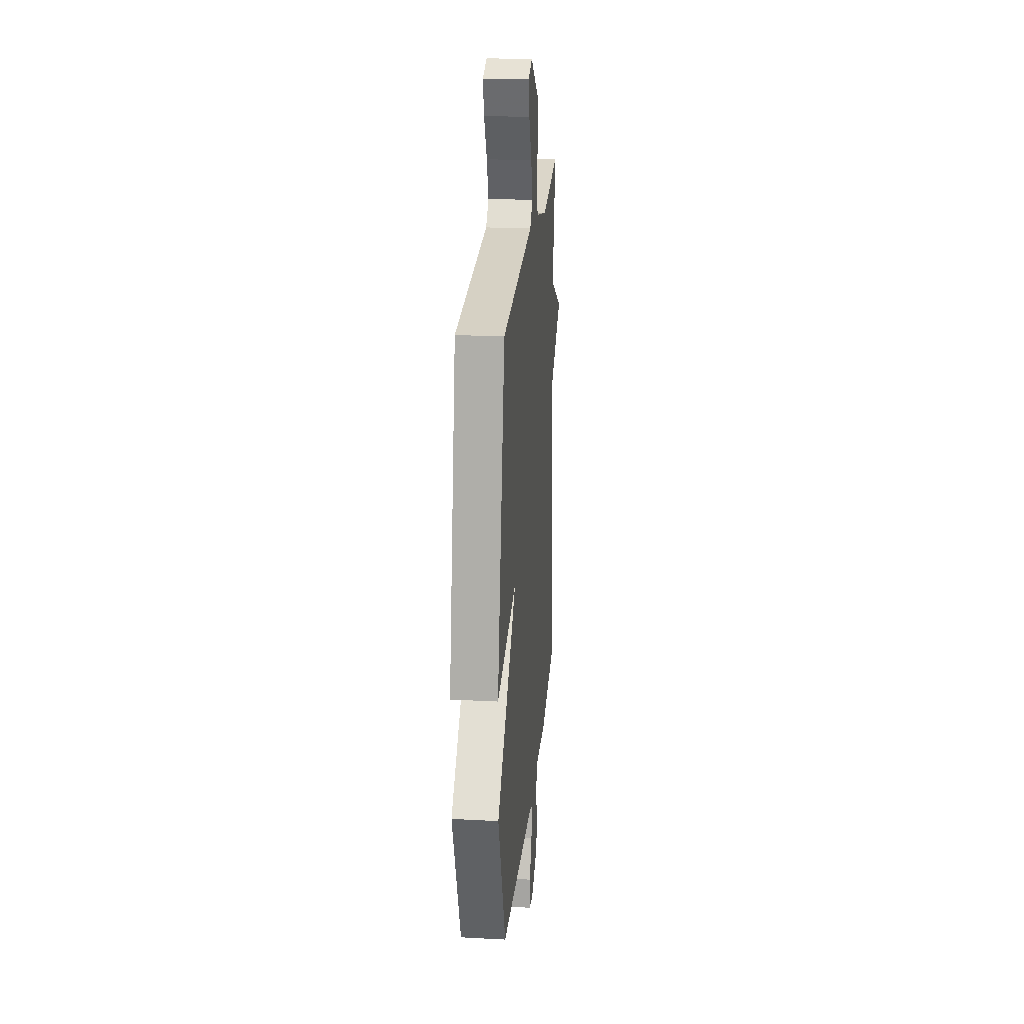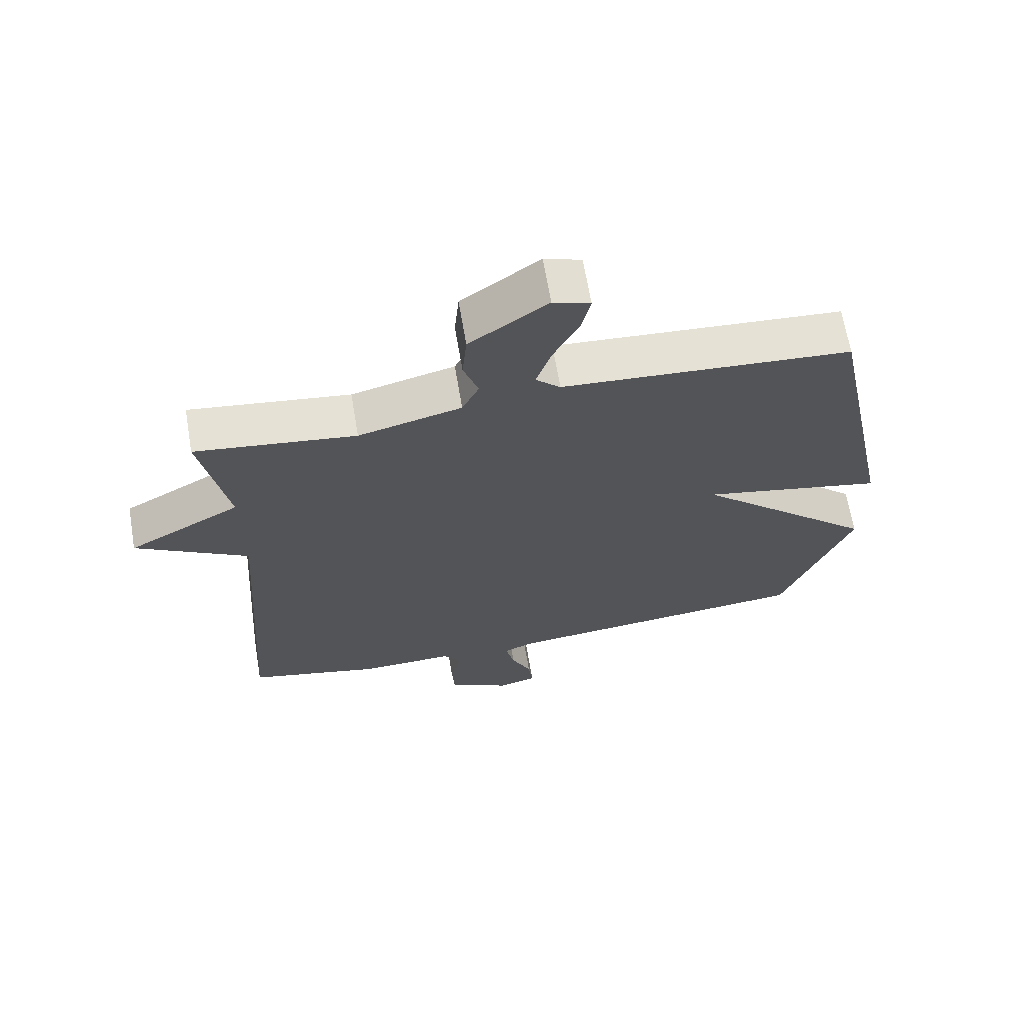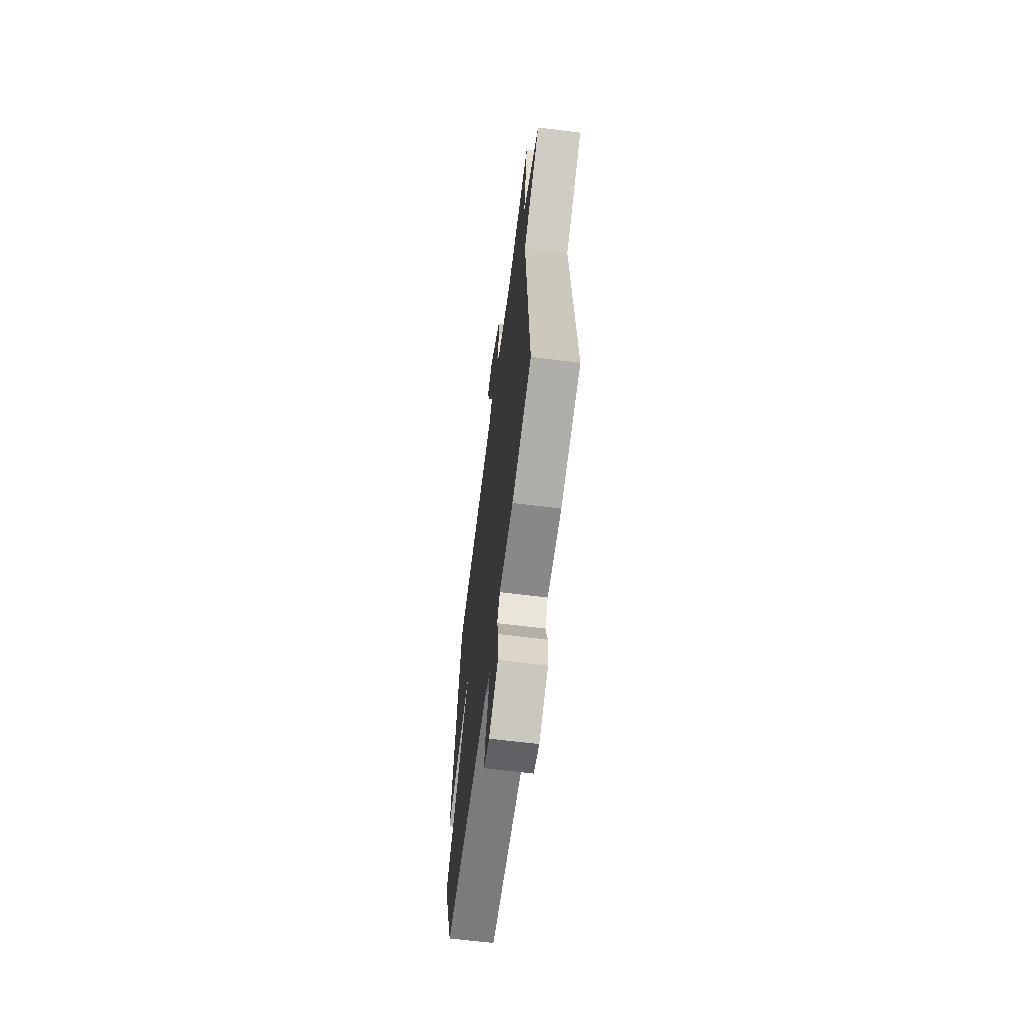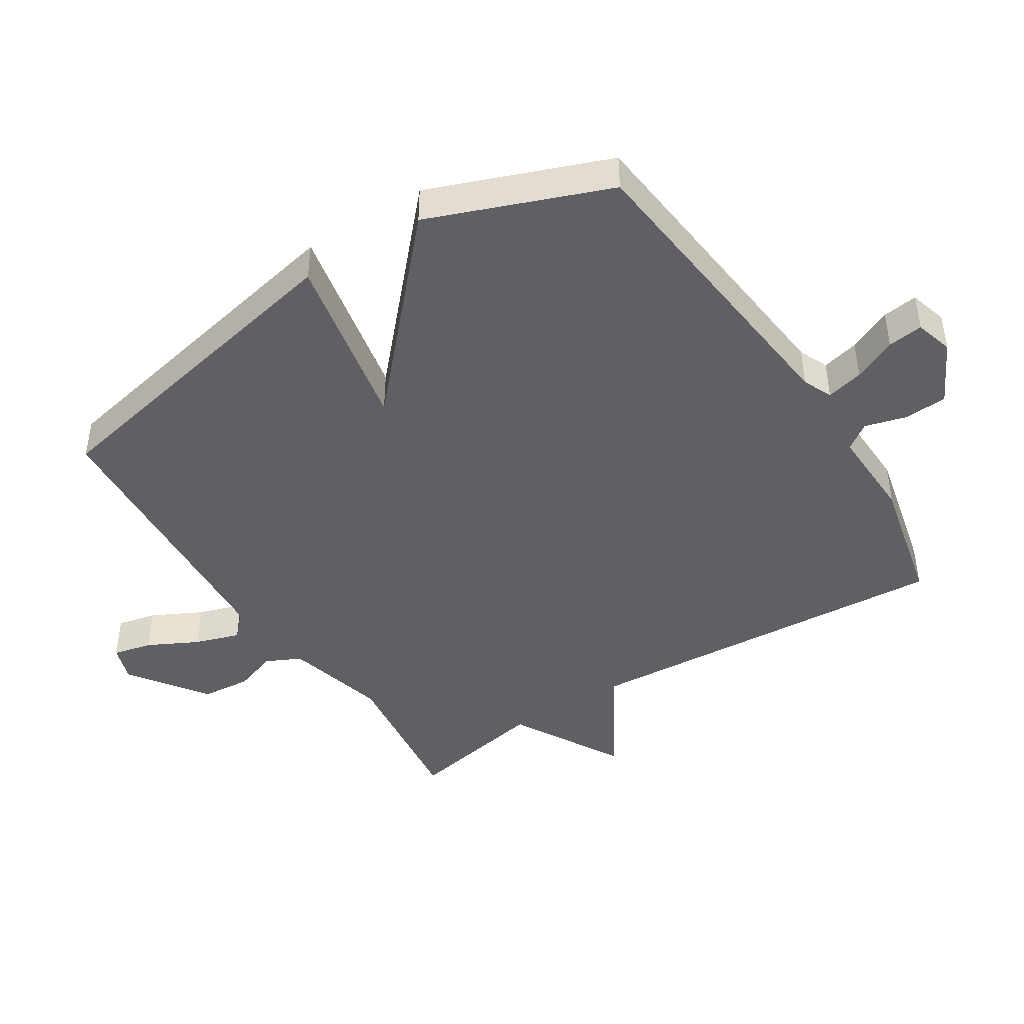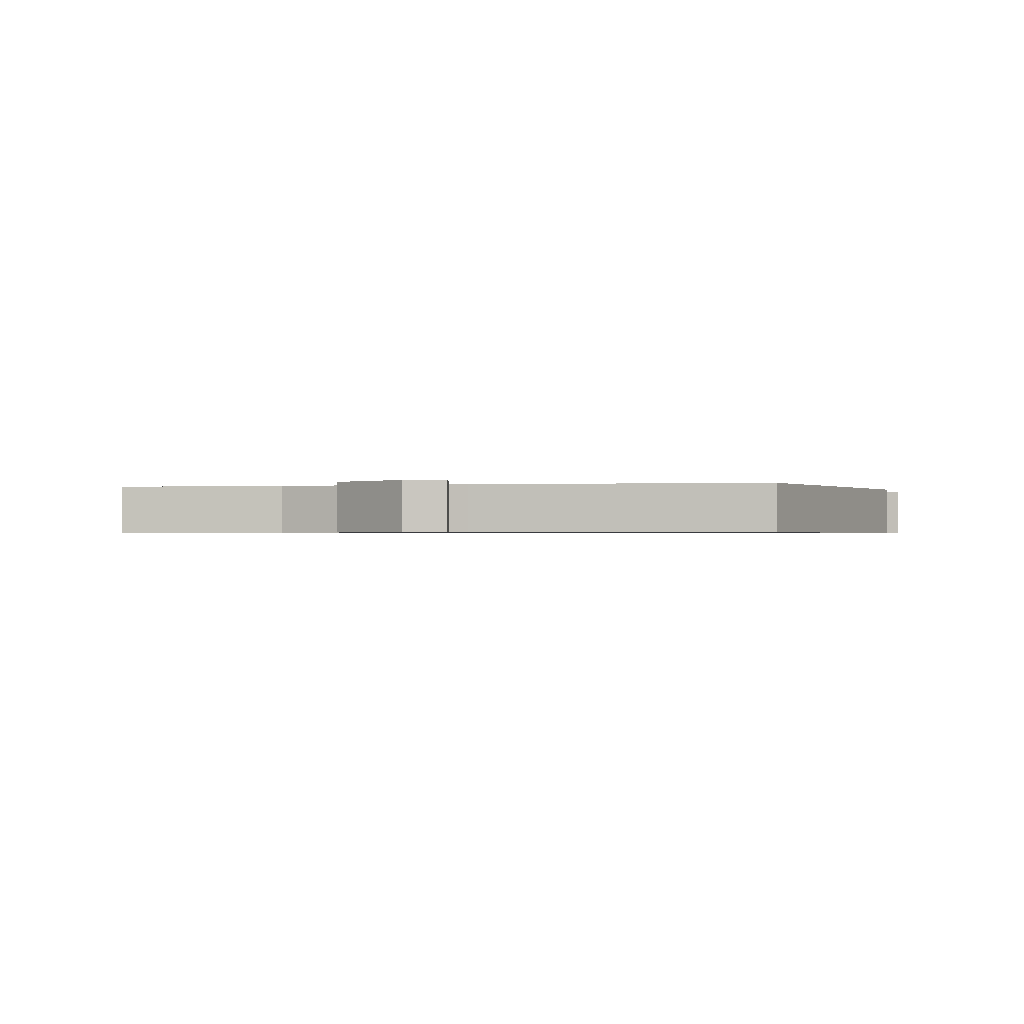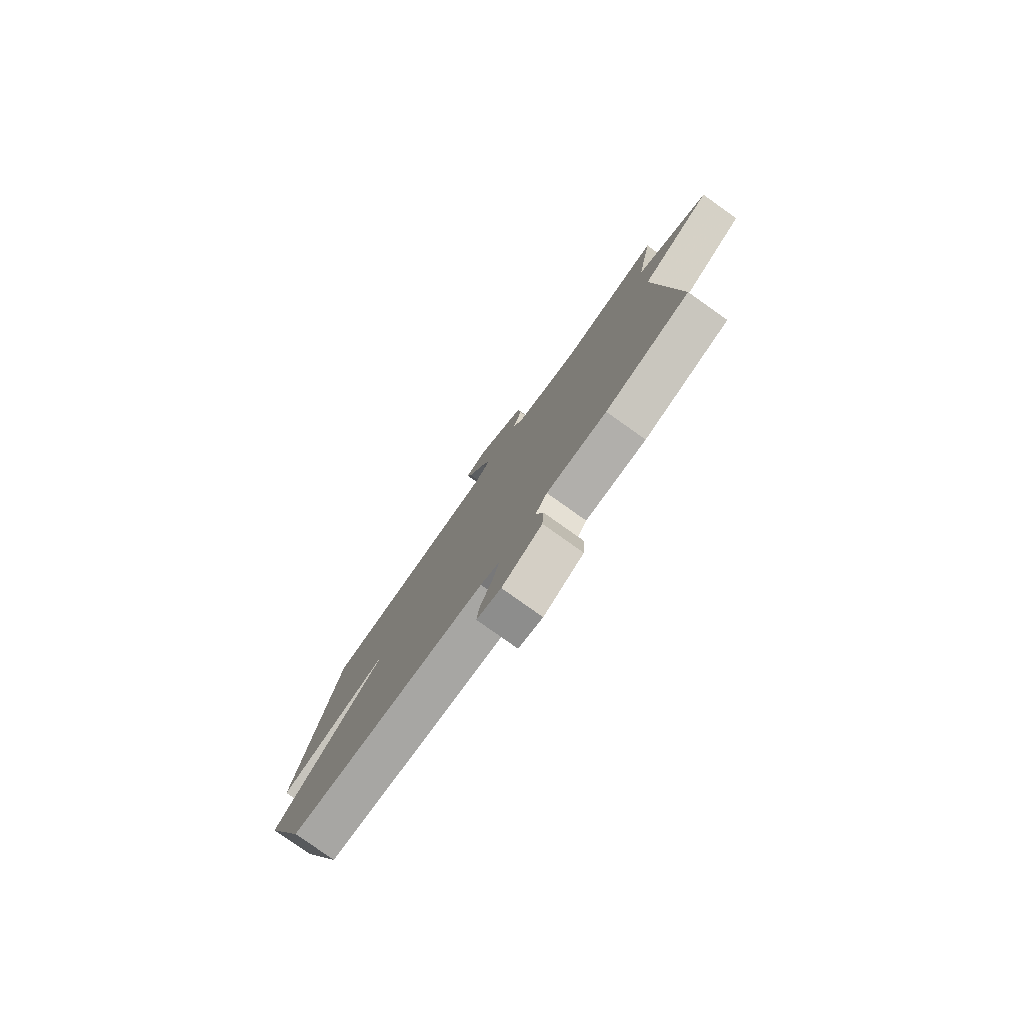
<metadata>
{"format":"obj","ext":"obj","renderer":"f3d","projection":"perspective","resolution":1024,"background":"white","views":[{"elev":23.1,"azim":95.1,"up":"+Z"},{"elev":66.4,"azim":-9.6,"up":"+Z"},{"elev":-64.3,"azim":-97.2,"up":"+Z"},{"elev":-44.2,"azim":122.6,"up":"+Y"},{"elev":-0.6,"azim":14.5,"up":"+Y"},{"elev":-79.5,"azim":-125.4,"up":"+Z"}]}
</metadata>
<code>
v 0.5 0.07 -0.5
v 0.016 0.07 -0.549
v -0.03 0.07 -0.569
v -0.016 0.07 -0.627
v 0.015 0.07 -0.695
v 0.022 0.07 -0.75
v -0.037 0.07 -0.767
v -0.134 0.07 -0.717
v -0.138 0.07 -0.65
v -0.12 0.07 -0.585
v -0.149 0.07 -0.544
v -0.295 0.07 -0.548
v -0.5 0.07 -0.5
v -0.459 0.07 0.081
v -0.633 0.07 0.184
v -0.459 0.07 0.281
v -0.5 0.07 0.5
v -0.253 0.07 0.469
v -0.094 0.07 0.51
v -0.068 0.07 0.564
v -0.091 0.07 0.631
v -0.084 0.07 0.708
v 0.036 0.07 0.793
v 0.093 0.07 0.774
v 0.079 0.07 0.713
v 0.039 0.07 0.635
v 0.016 0.07 0.565
v 0.054 0.07 0.529
v 0.5 0.07 0.5
v 0.607 0.07 -0.021
v 0.326 0.07 0.036
v 0.607 0.07 -0.221
v 0.5 0 -0.5
v 0.016 0 -0.549
v -0.03 0 -0.569
v -0.016 0 -0.627
v 0.015 0 -0.695
v 0.022 0 -0.75
v -0.037 0 -0.767
v -0.134 0 -0.717
v -0.138 0 -0.65
v -0.12 0 -0.585
v -0.149 0 -0.544
v -0.295 0 -0.548
v -0.5 0 -0.5
v -0.459 0 0.081
v -0.633 0 0.184
v -0.459 0 0.281
v -0.5 0 0.5
v -0.253 0 0.469
v -0.094 0 0.51
v -0.068 0 0.564
v -0.091 0 0.631
v -0.084 0 0.708
v 0.036 0 0.793
v 0.093 0 0.774
v 0.079 0 0.713
v 0.039 0 0.635
v 0.016 0 0.565
v 0.054 0 0.529
v 0.5 0 0.5
v 0.607 0 -0.021
v 0.326 0 0.036
v 0.607 0 -0.221
f 31 32 1 2
f 28 29 30 31
f 31 2 3
f 28 31 3
f 27 28 3
f 24 25 26
f 23 24 26
f 22 23 26
f 21 22 26
f 20 21 26
f 19 20 26 27
f 16 17 18
f 16 18 19
f 14 15 16
f 19 27 3
f 16 19 3
f 14 16 3
f 11 12 13 14
f 8 9 10
f 7 8 10
f 6 7 10
f 5 6 10
f 4 5 10
f 10 11 14
f 4 10 14
f 3 4 14
f 34 33 64 63
f 63 62 61 60
f 35 34 63
f 35 63 60
f 35 60 59
f 58 57 56
f 58 56 55
f 58 55 54
f 58 54 53
f 58 53 52
f 59 58 52 51
f 50 49 48
f 51 50 48
f 48 47 46
f 35 59 51
f 35 51 48
f 35 48 46
f 46 45 44 43
f 42 41 40
f 42 40 39
f 42 39 38
f 42 38 37
f 42 37 36
f 46 43 42
f 46 42 36
f 46 36 35
f 1 33 34 2
f 2 34 35 3
f 3 35 36 4
f 4 36 37 5
f 5 37 38 6
f 6 38 39 7
f 7 39 40 8
f 8 40 41 9
f 9 41 42 10
f 10 42 43 11
f 11 43 44 12
f 12 44 45 13
f 13 45 46 14
f 14 46 47 15
f 15 47 48 16
f 16 48 49 17
f 17 49 50 18
f 18 50 51 19
f 19 51 52 20
f 20 52 53 21
f 21 53 54 22
f 22 54 55 23
f 23 55 56 24
f 24 56 57 25
f 25 57 58 26
f 26 58 59 27
f 27 59 60 28
f 28 60 61 29
f 29 61 62 30
f 30 62 63 31
f 31 63 64 32
f 32 64 33 1

</code>
